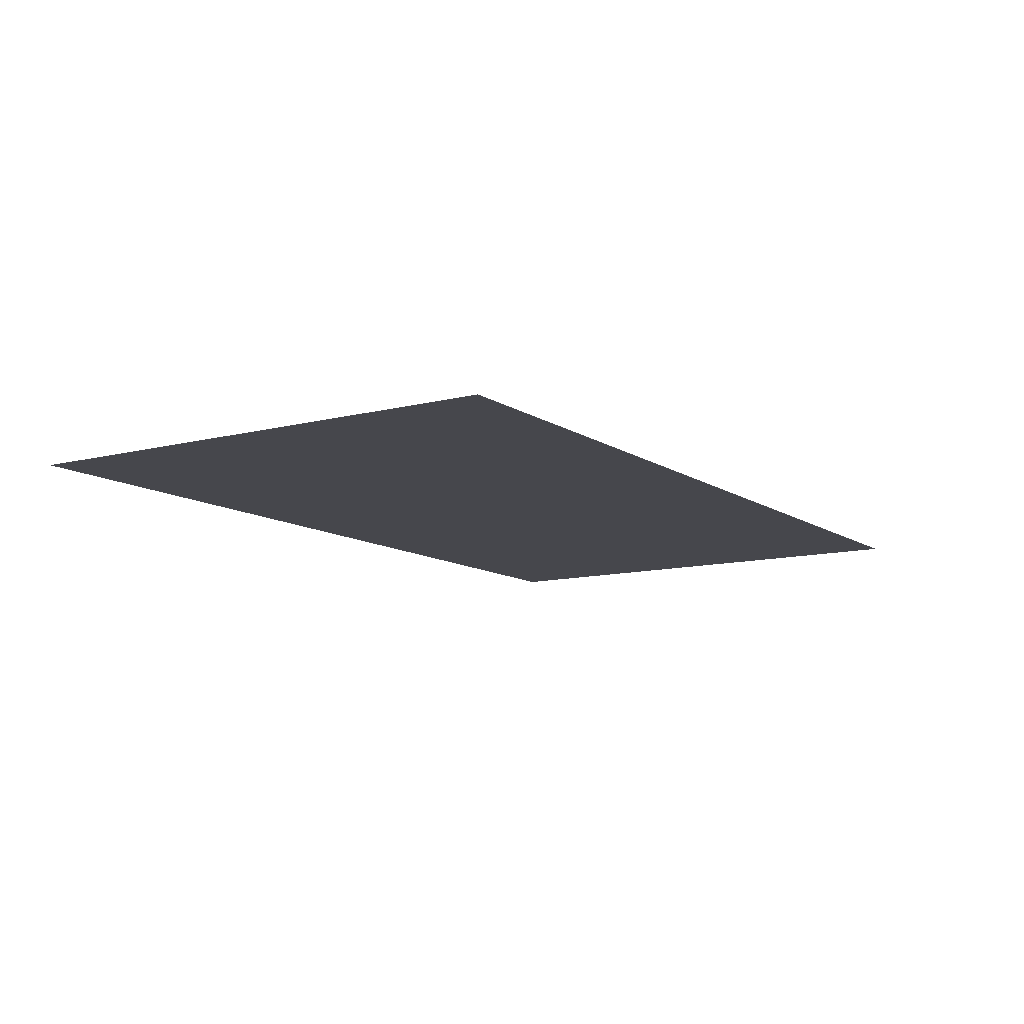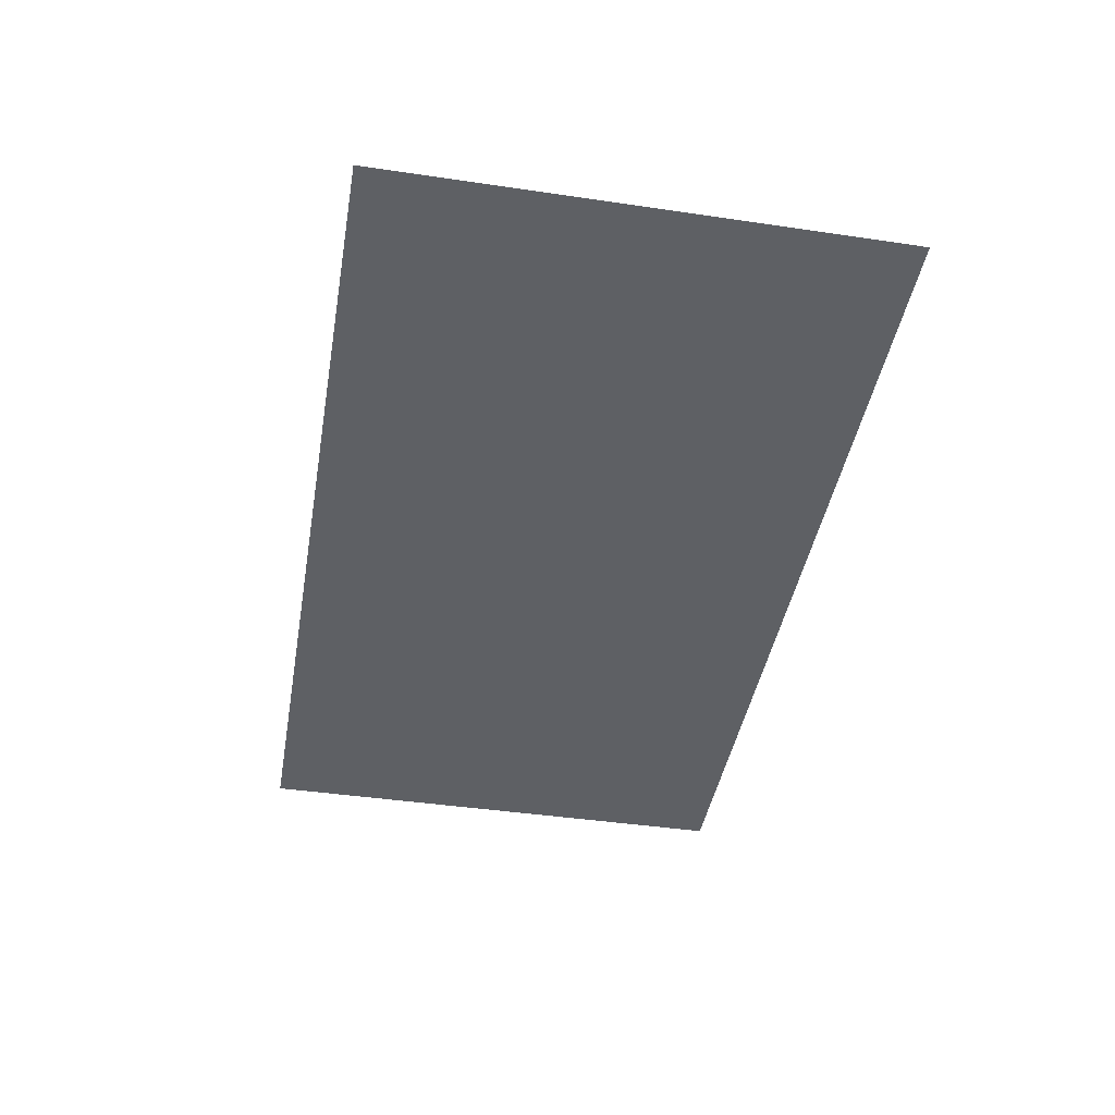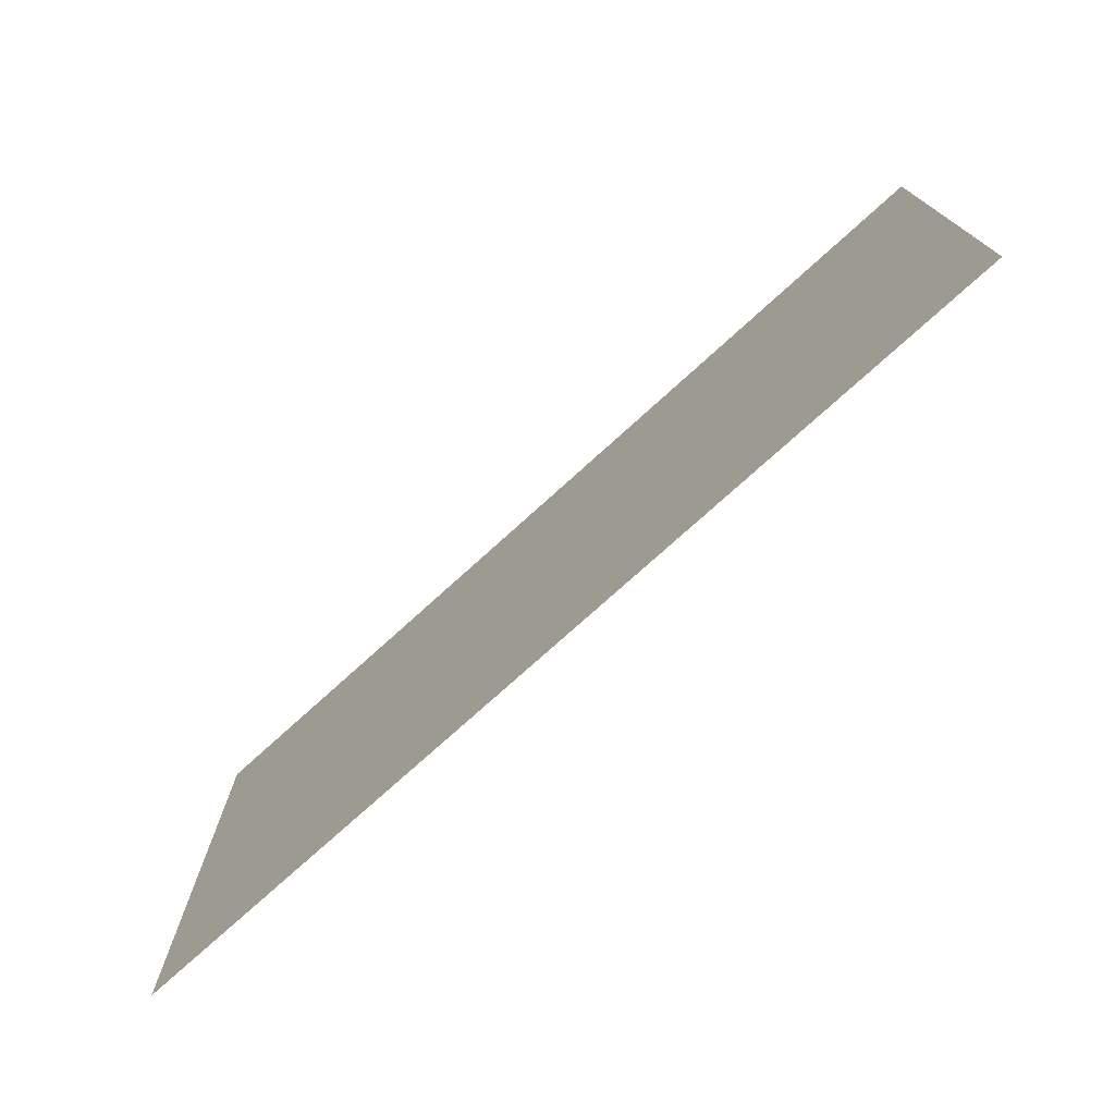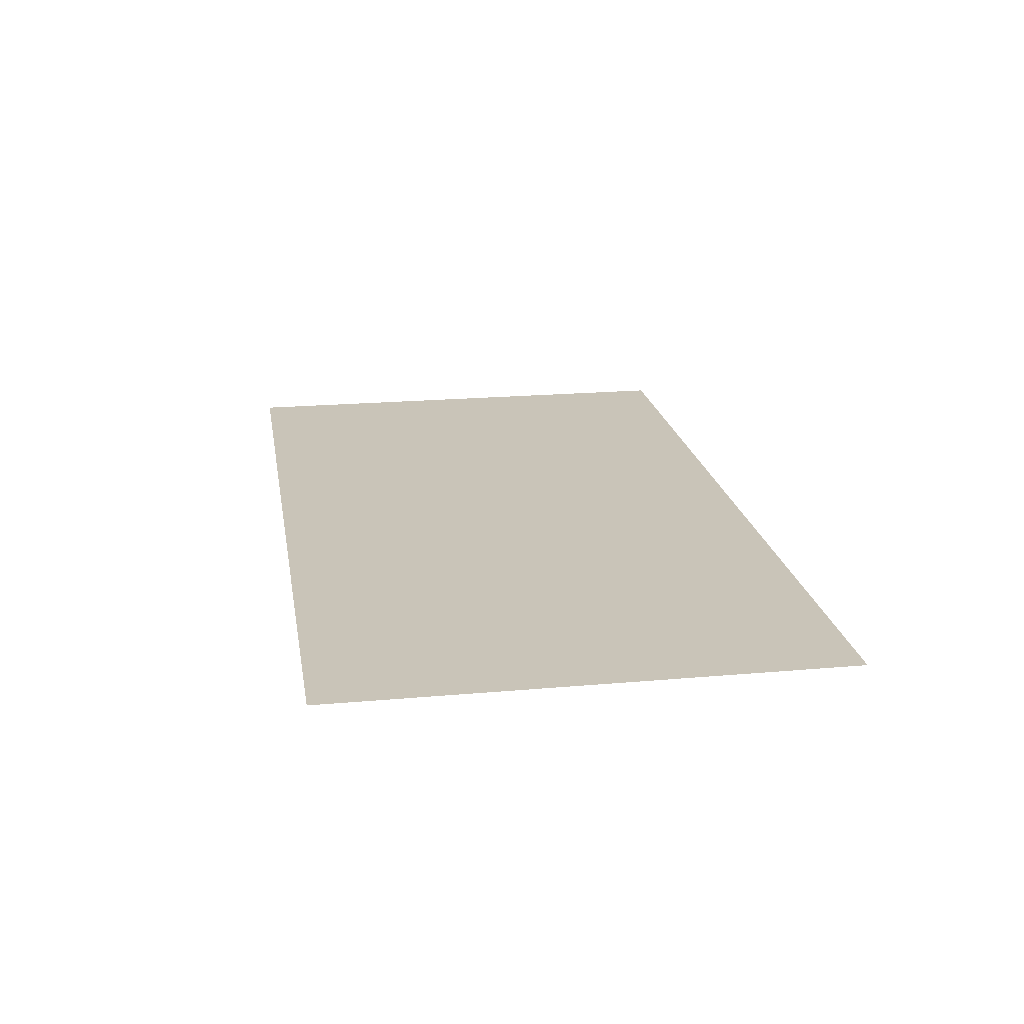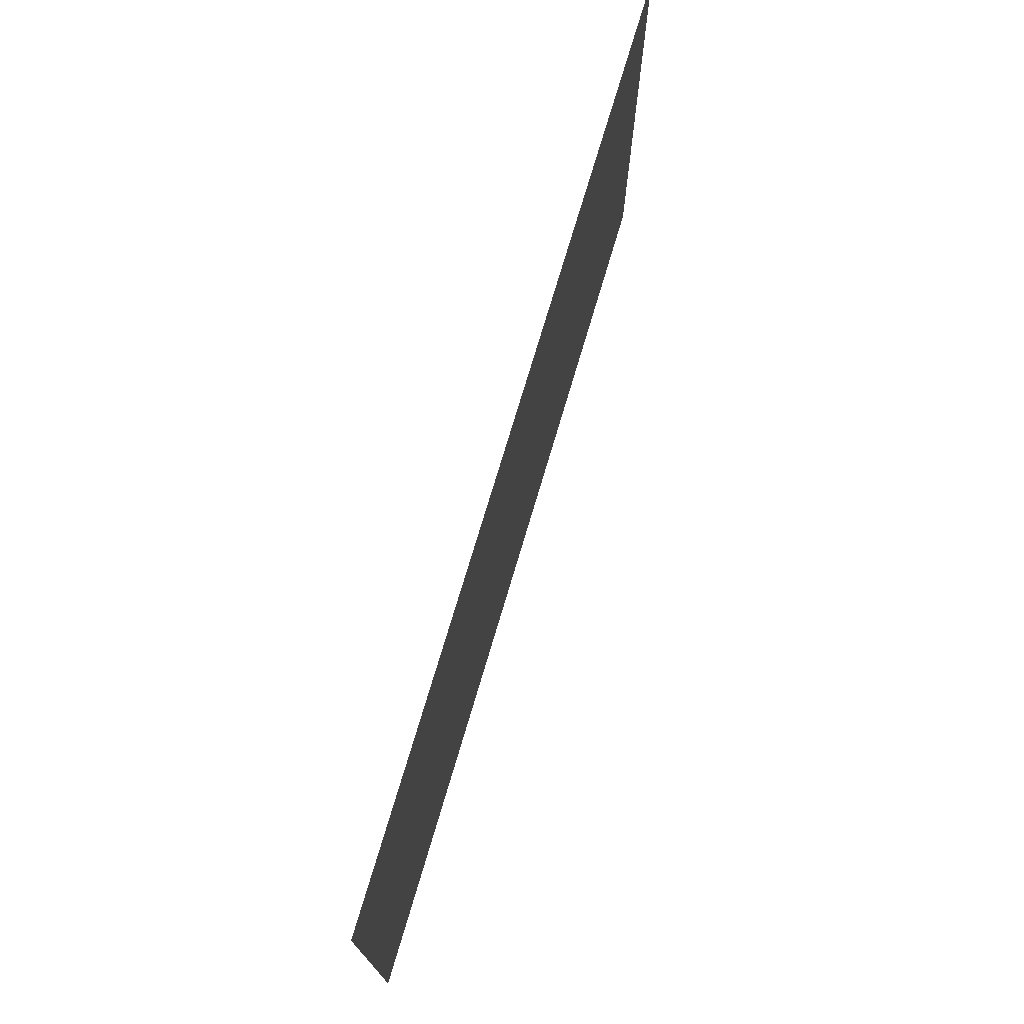
<metadata>
{"format":"obj","ext":"obj","renderer":"f3d","projection":"perspective","resolution":1024,"background":"white","views":[{"elev":-11.0,"azim":-57.4,"up":"+Y"},{"elev":-43.0,"azim":80.1,"up":"+Y"},{"elev":-74.7,"azim":-137.7,"up":"+Z"},{"elev":20.2,"azim":-99.3,"up":"+Y"},{"elev":73.3,"azim":-73.5,"up":"+Z"}]}
</metadata>
<code>
v -135.9 -23.32 -115.6 1
v -135.9 -23.32 37.67 1
v 135.9 -23.32 37.67 1
v 135.9 -23.32 -115.6 1
f 1 2 3
f 1 3 4

</code>
